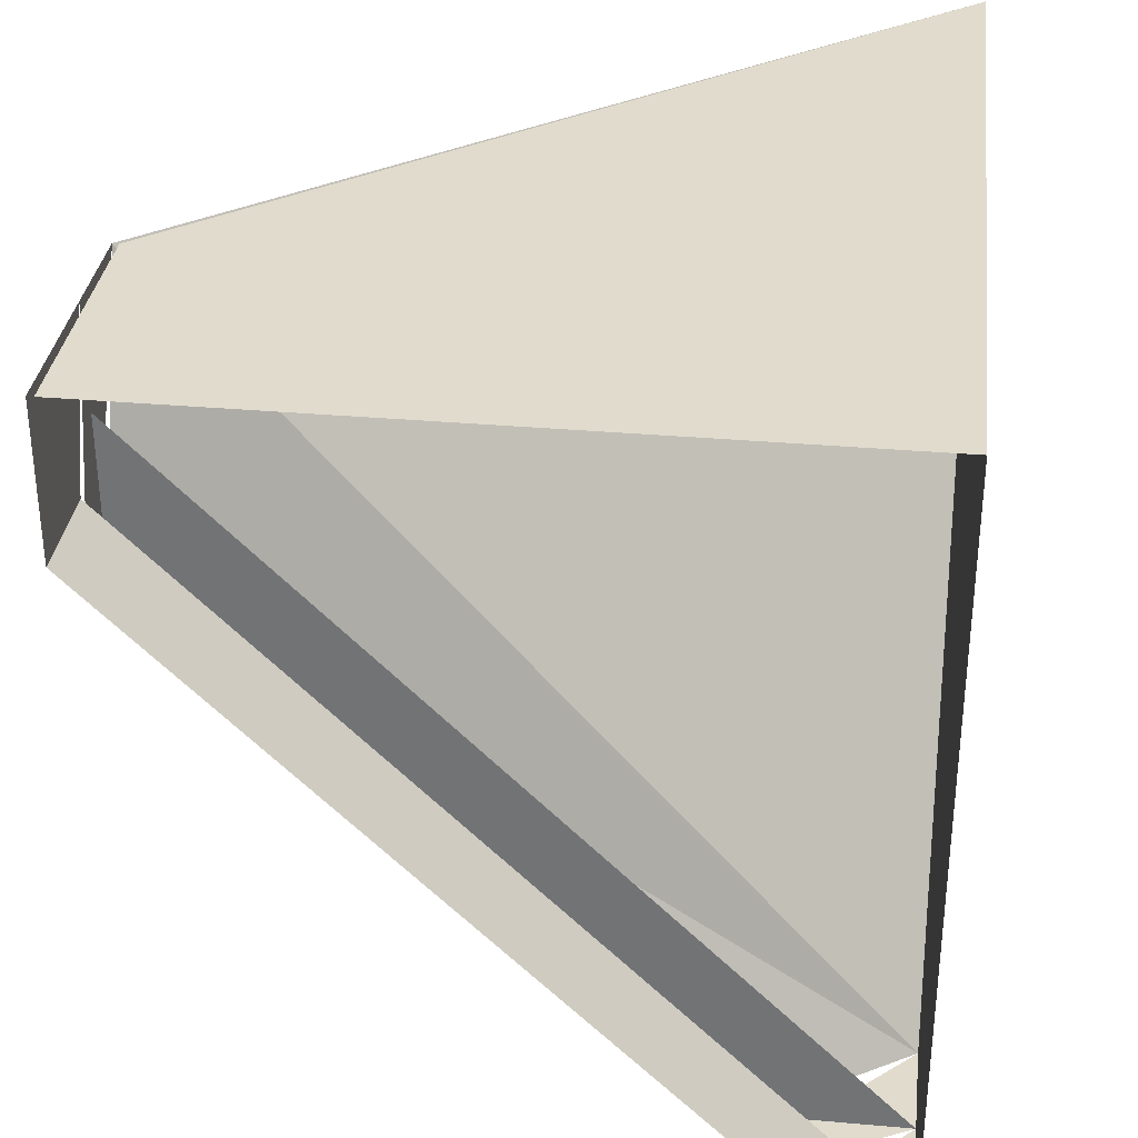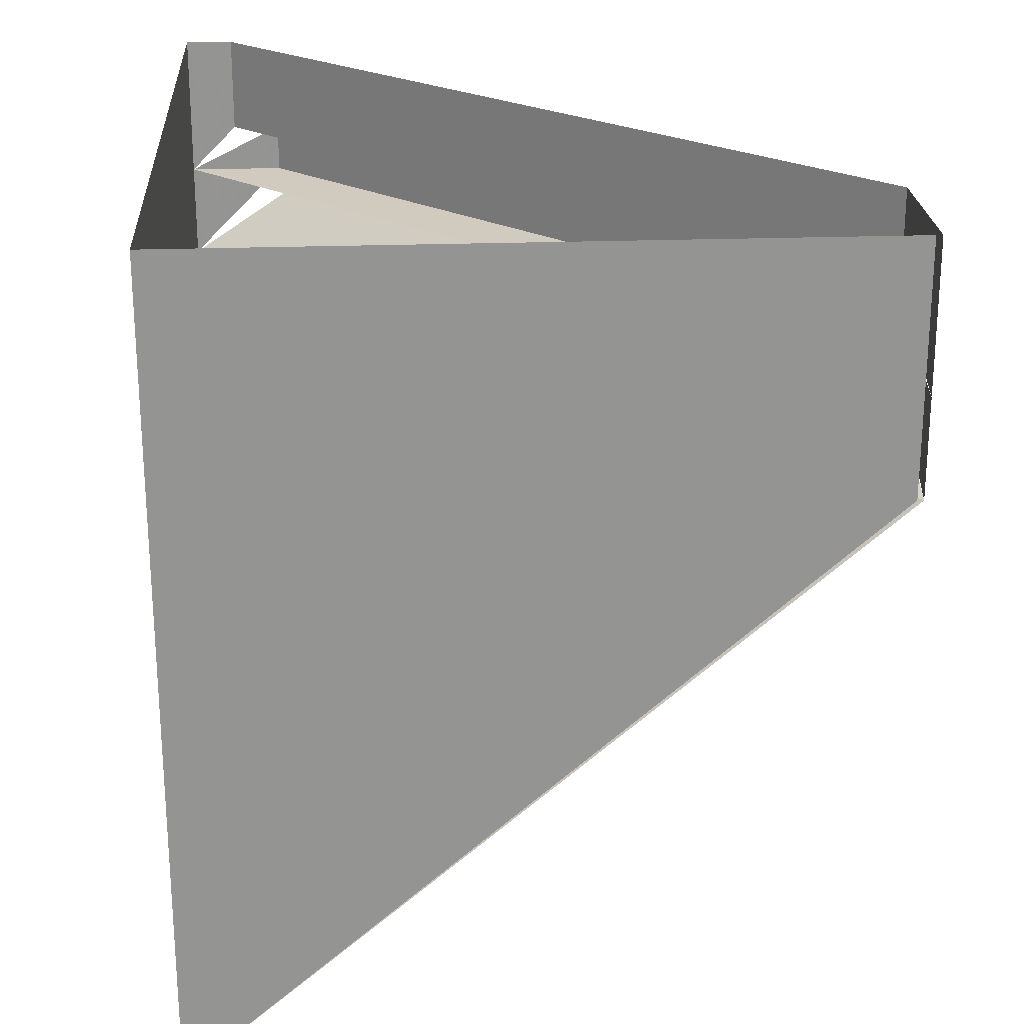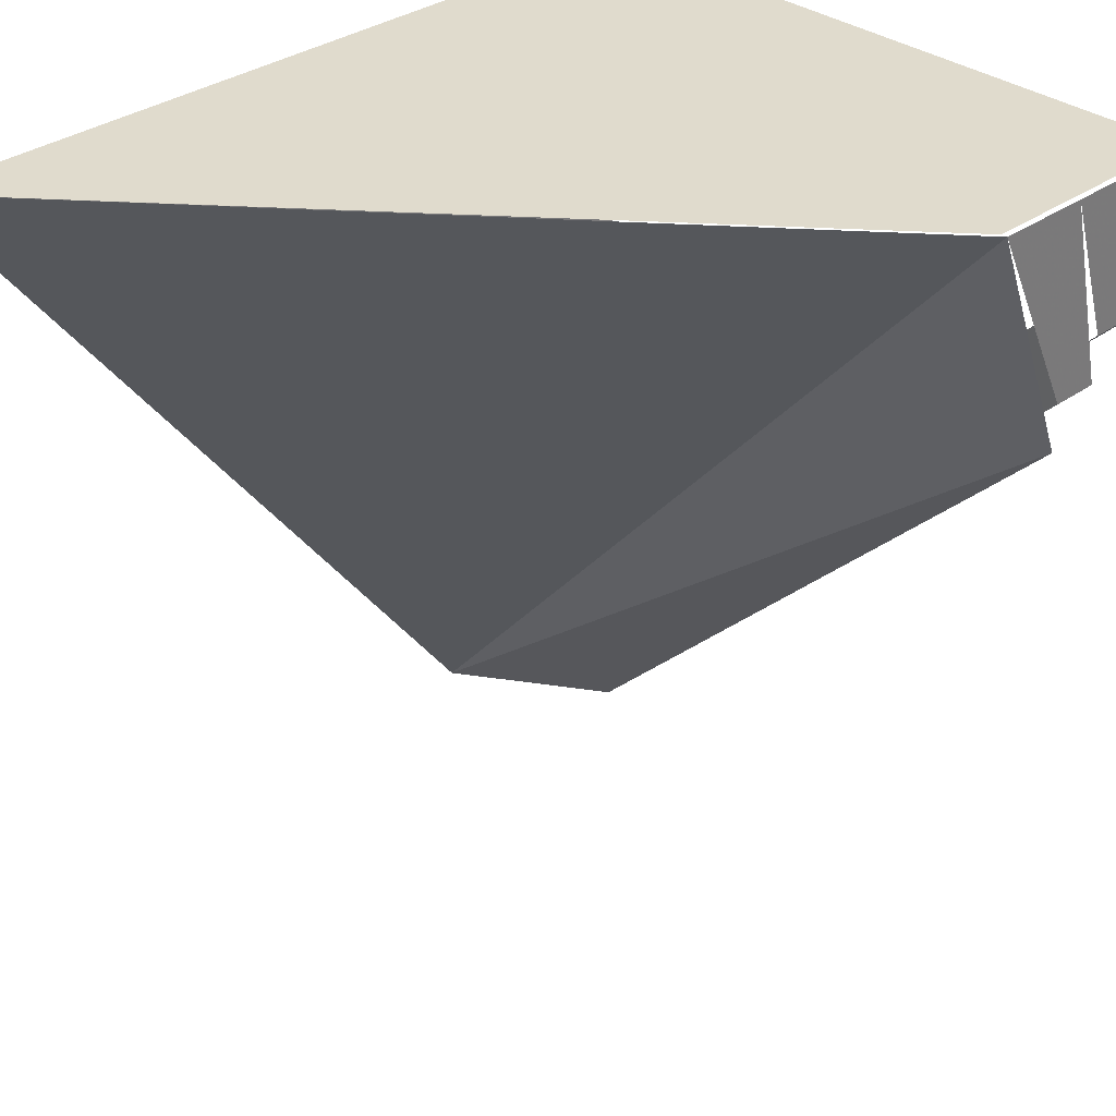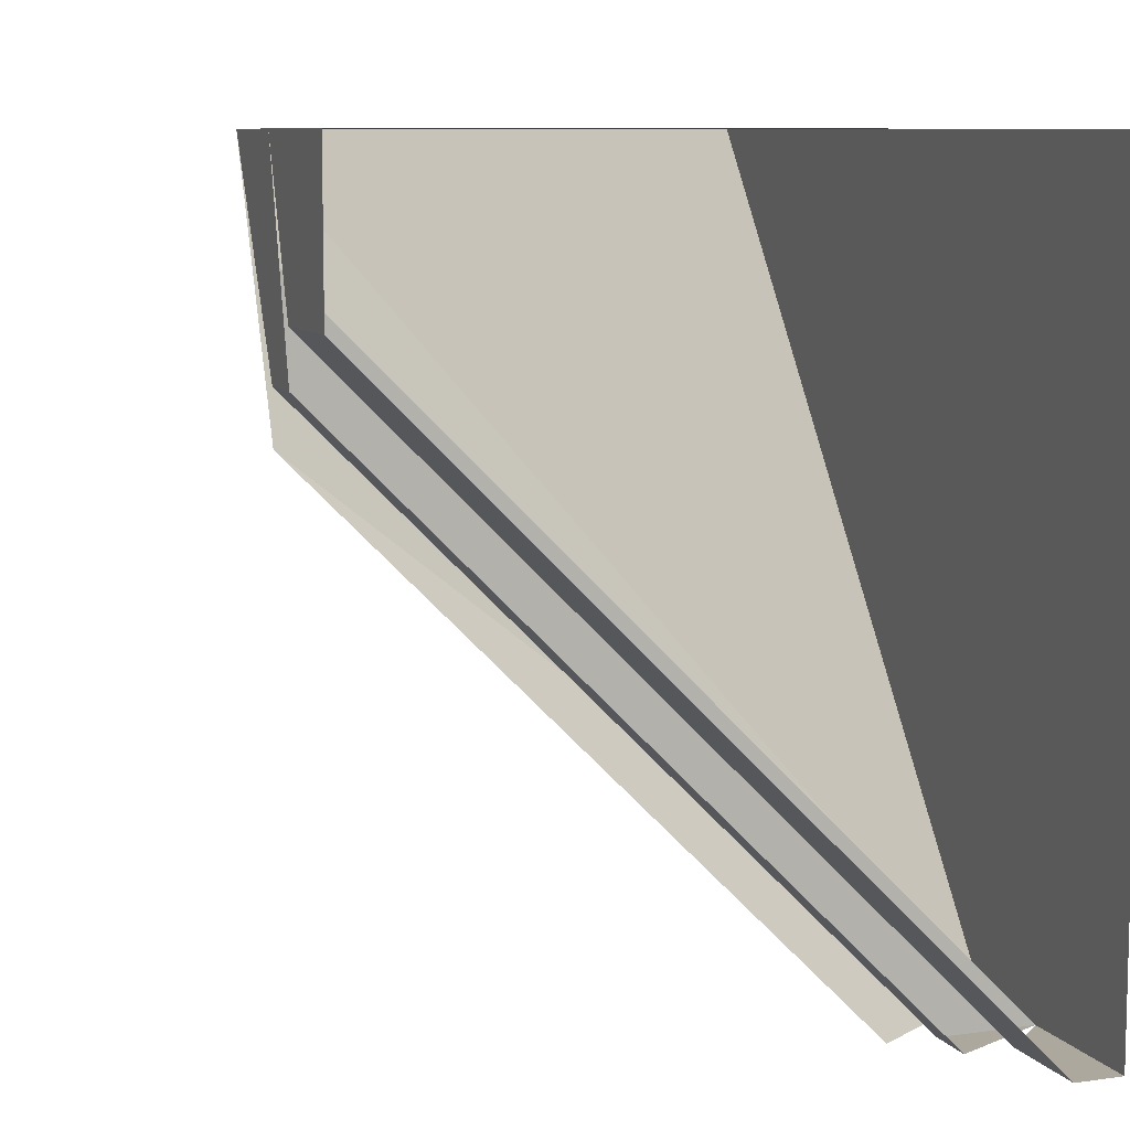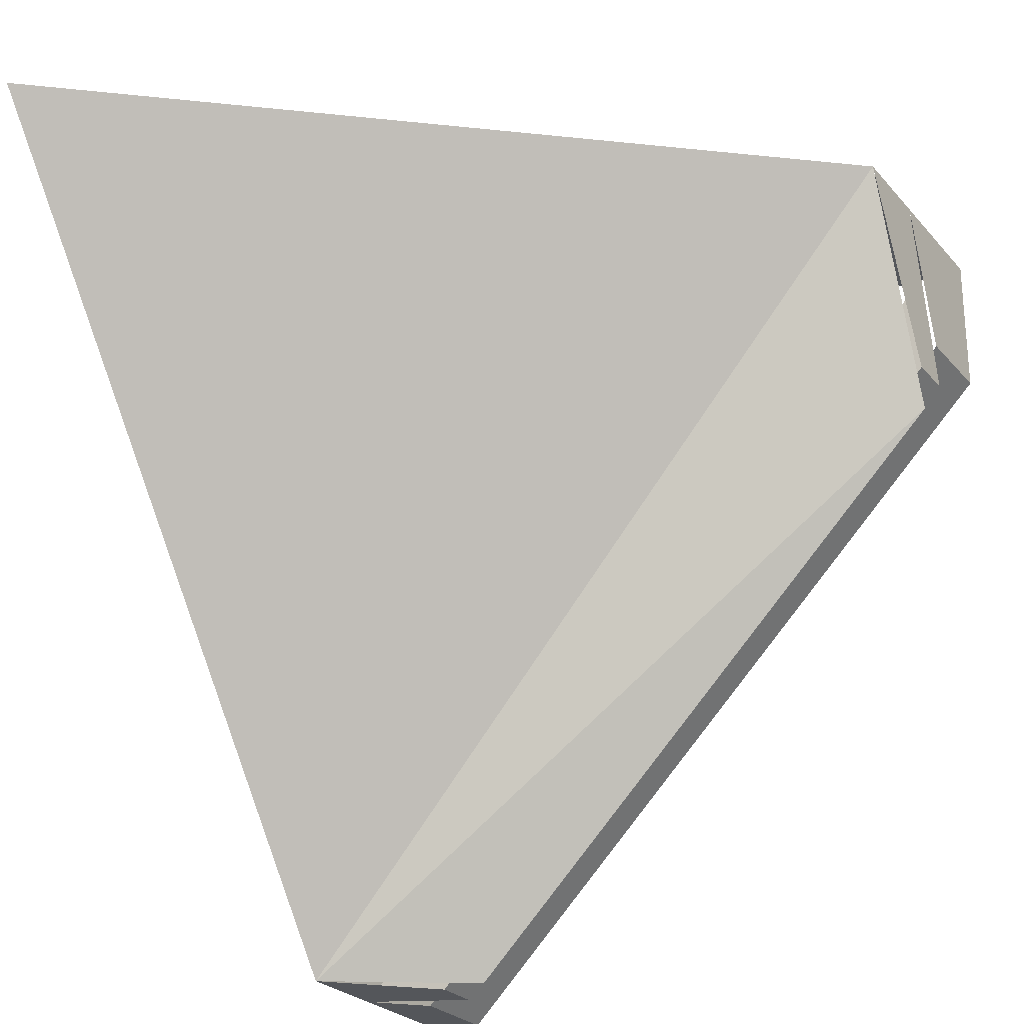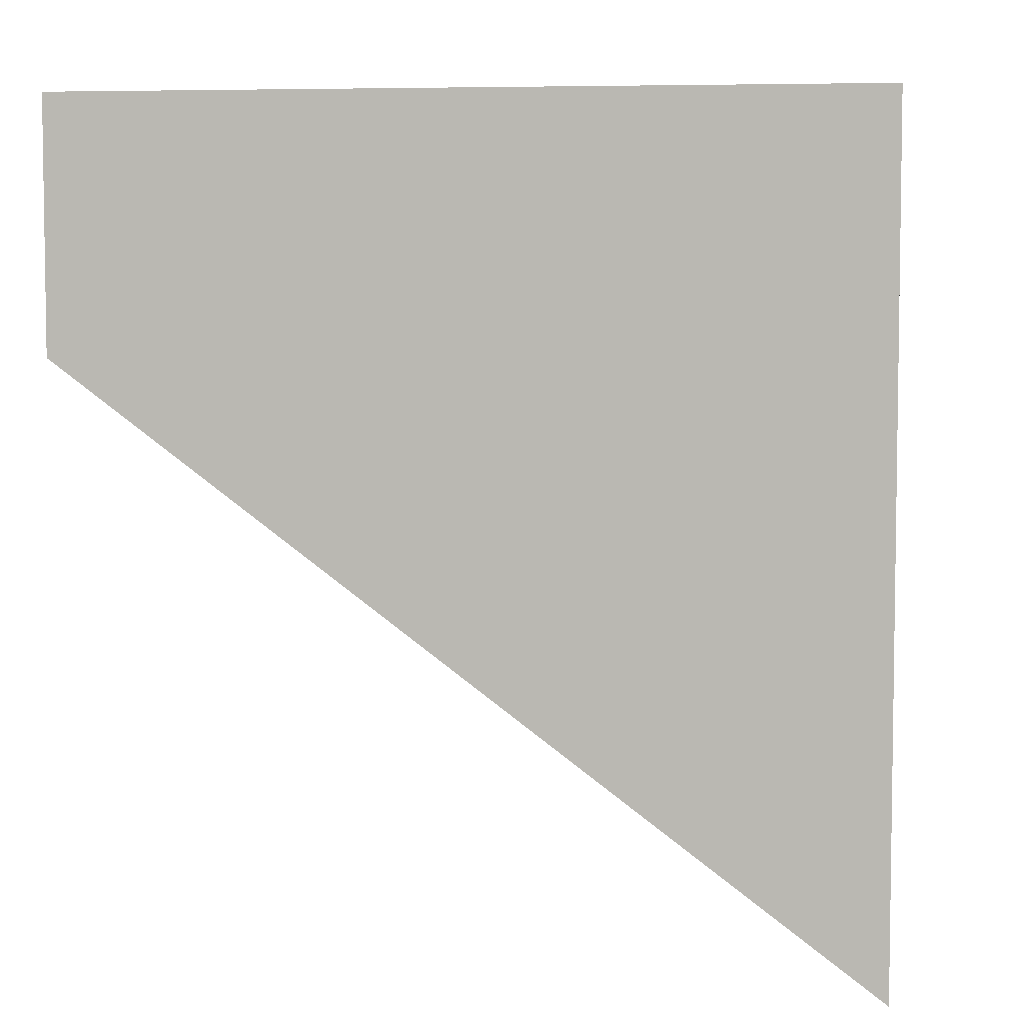
<metadata>
{"format":"obj","ext":"obj","renderer":"f3d","projection":"perspective","resolution":1024,"background":"white","views":[{"elev":33.2,"azim":-173.1,"up":"+Z"},{"elev":23.4,"azim":-3.5,"up":"+Y"},{"elev":33.3,"azim":45.6,"up":"+Z"},{"elev":8.7,"azim":159.2,"up":"+Z"},{"elev":-25.6,"azim":30.9,"up":"+Z"},{"elev":5.4,"azim":-82.5,"up":"+Y"}]}
</metadata>
<code>
o roof/1638/diagonal
v -40 0 -64
v 64 0 40
v 64 -16 40
v -40 -16 -64
v -48 -16 -64
v -48 0 -64
v -48 0 64
v -48 -104 64
v 63 -16 64
v 63 0 64
v -32 -24 -64
v -32 -16 -64
v 64 -16 32
v 64 -24 32
v 64 -24 48
v -48 -24 -64
v 64 0 64
v 64 -16 64
v 64 -24 64
v 64 -32 64
v 64 -40 64
v -48 -120 64
v 63 -24 64
v 63 -32 64
v -48 -128 64
v 63 -40 64
v -48 -136 64
v -48 -32 -64
v -48 -40 -64
v 64 -24 24
v -24 -24 -64
v -16 -88 104
v -48 64 64
v -48 -192 64
v 63 64 64
v -48 64 -64
v -48 -192 -64
v -40 0 -64
v -40 0 -64
f 1 2 3
f 1 3 4
f 1 4 5
f 1 5 6
f 6 5 7
f 7 5 8
f 7 8 9
f 7 9 10
f 11 12 13
f 11 13 14
f 11 14 15
f 11 15 16
f 17 18 2
f 2 18 19
f 2 19 3
f 14 13 19
f 14 19 20
f 14 20 21
f 5 4 16
f 5 16 8
f 8 16 22
f 8 22 9
f 9 22 23
f 23 22 24
f 24 22 25
f 24 25 26
f 26 25 27
f 27 25 28
f 27 28 29
f 27 29 21
f 21 29 30
f 30 29 31
f 28 16 12
f 28 12 11
f 28 11 29
f 25 22 16
f 25 16 28

</code>
